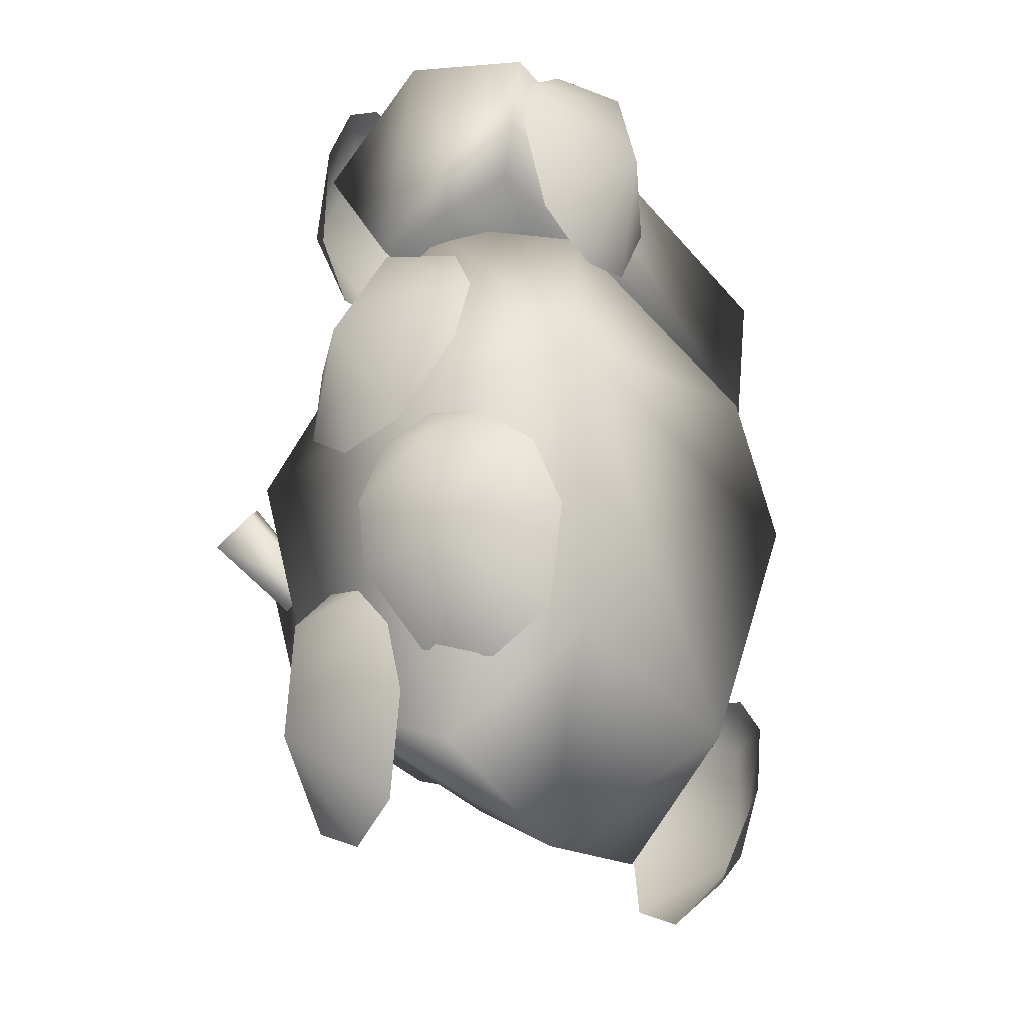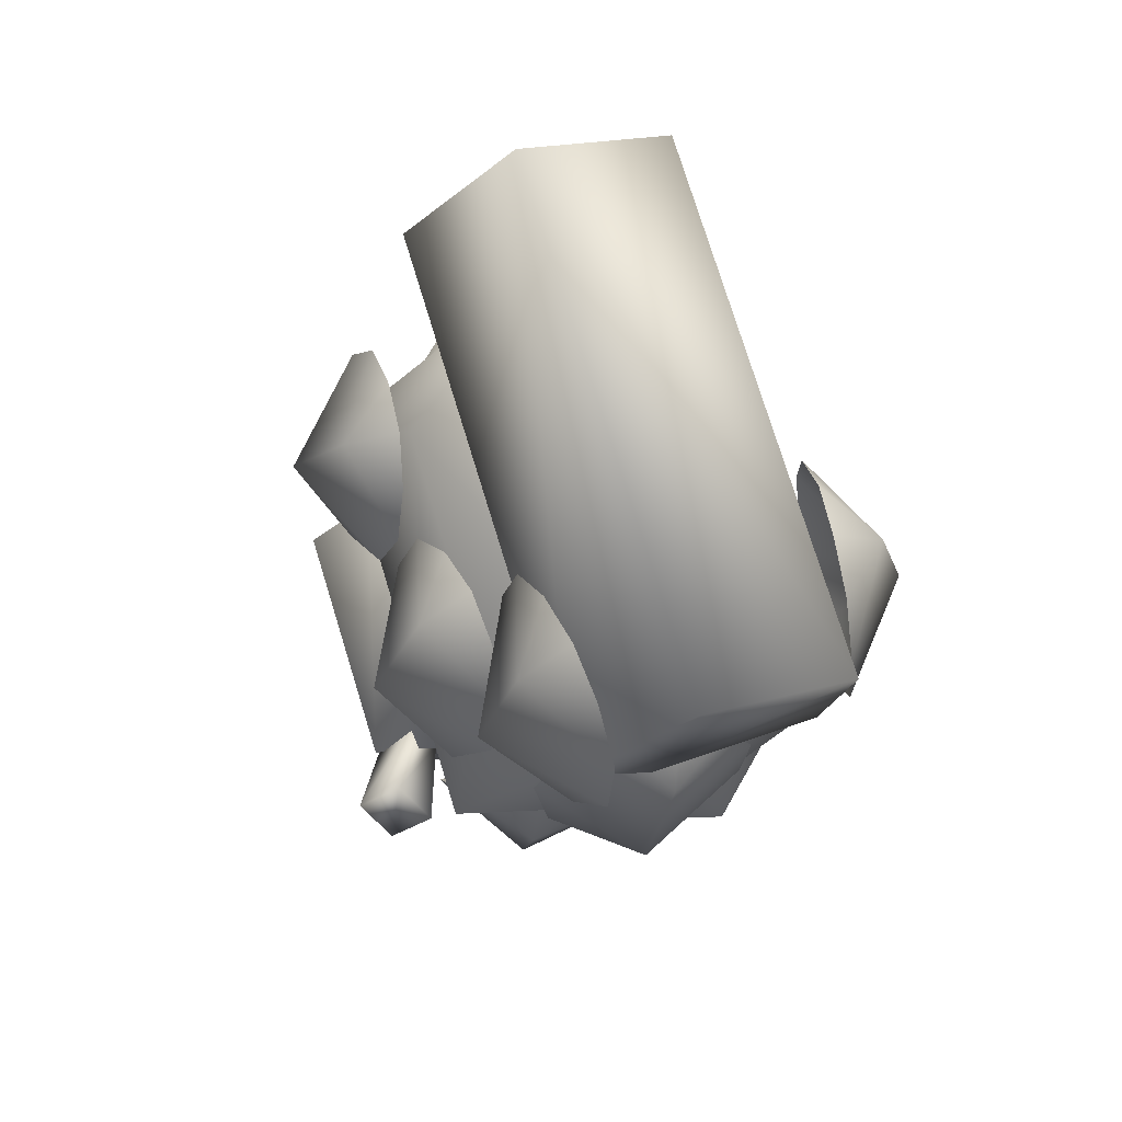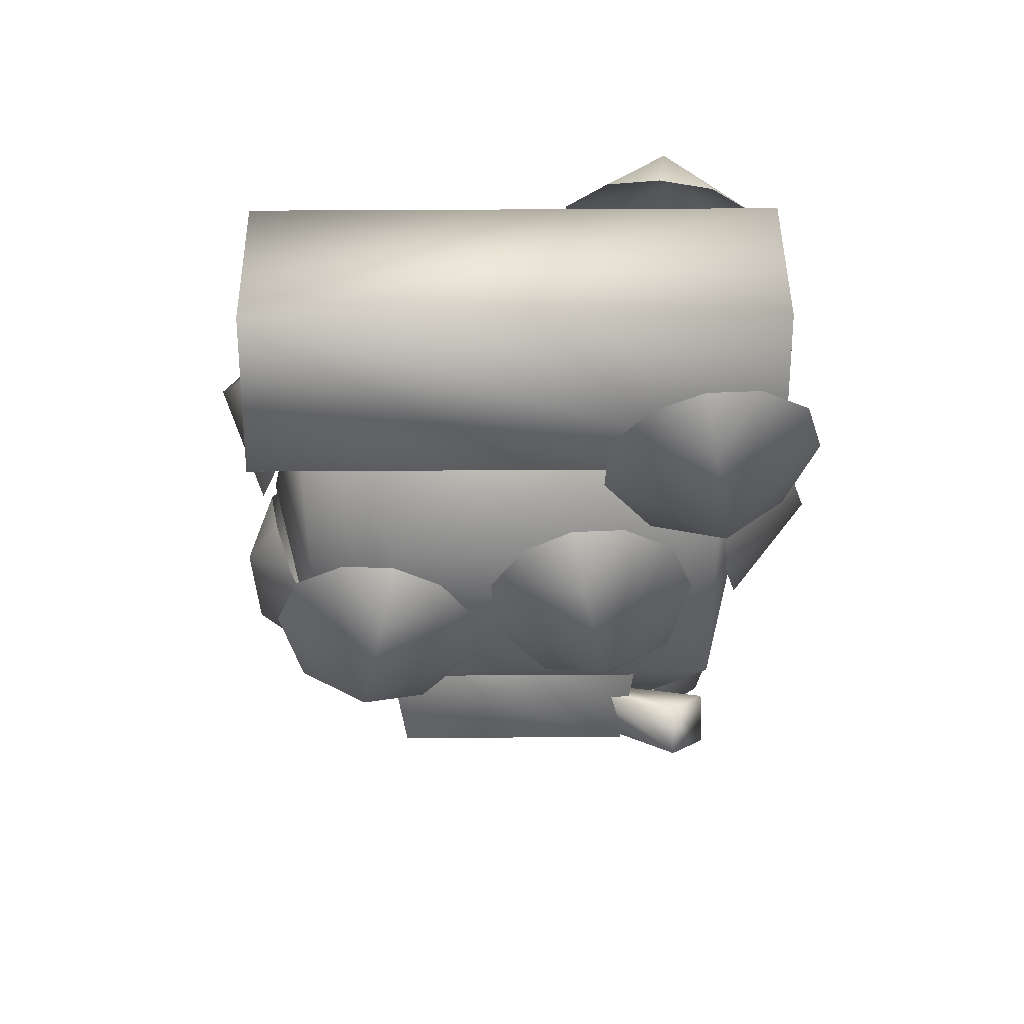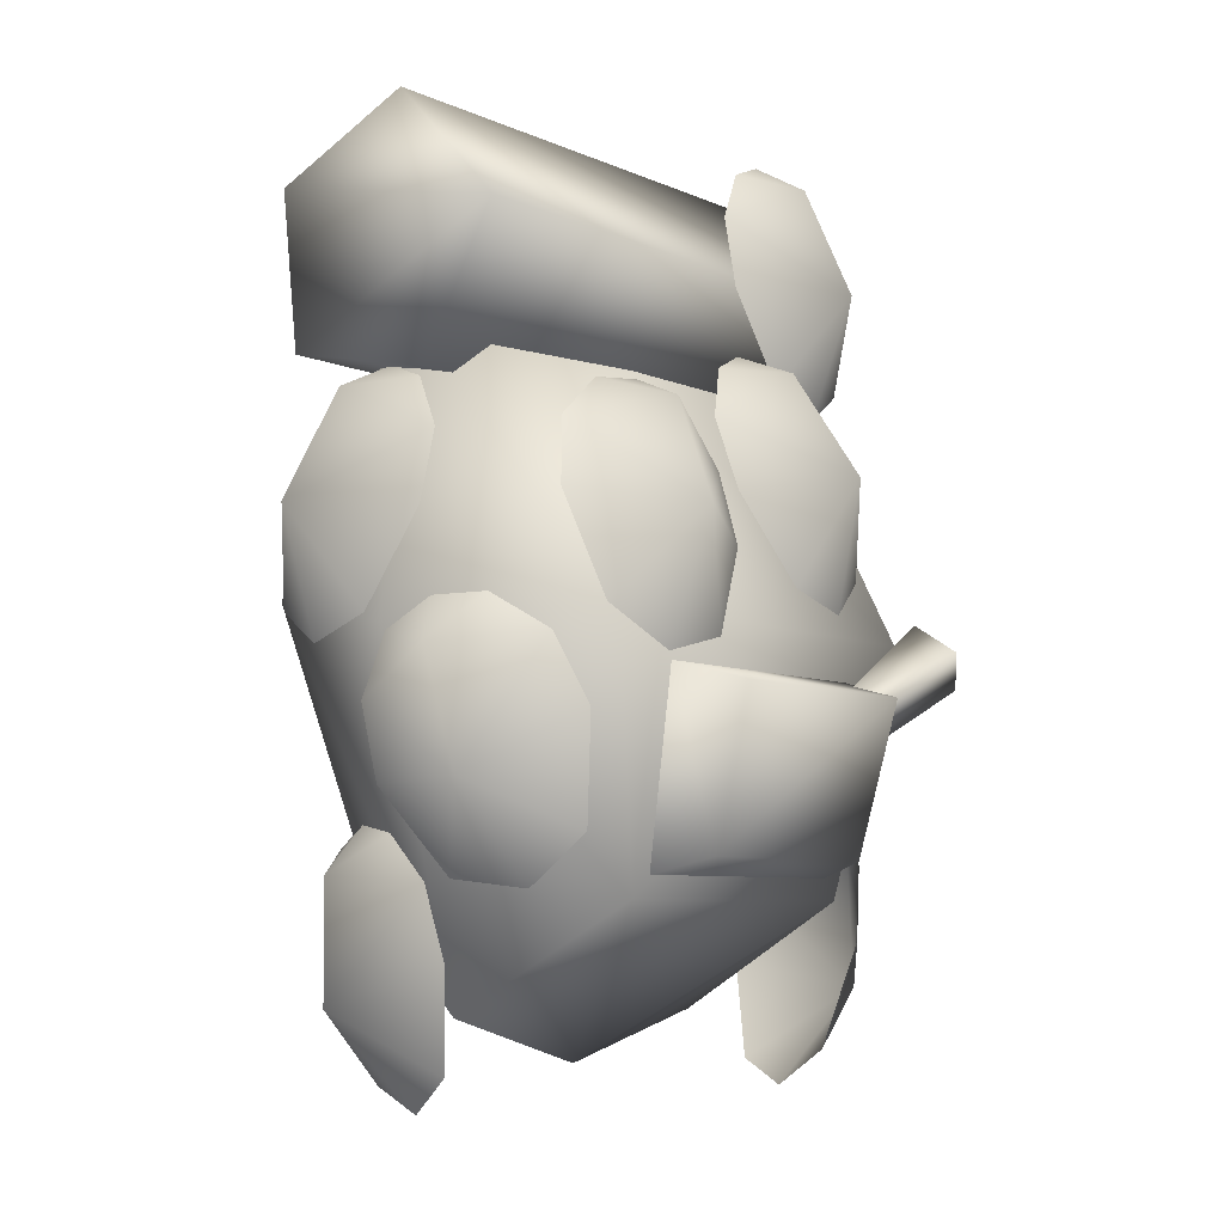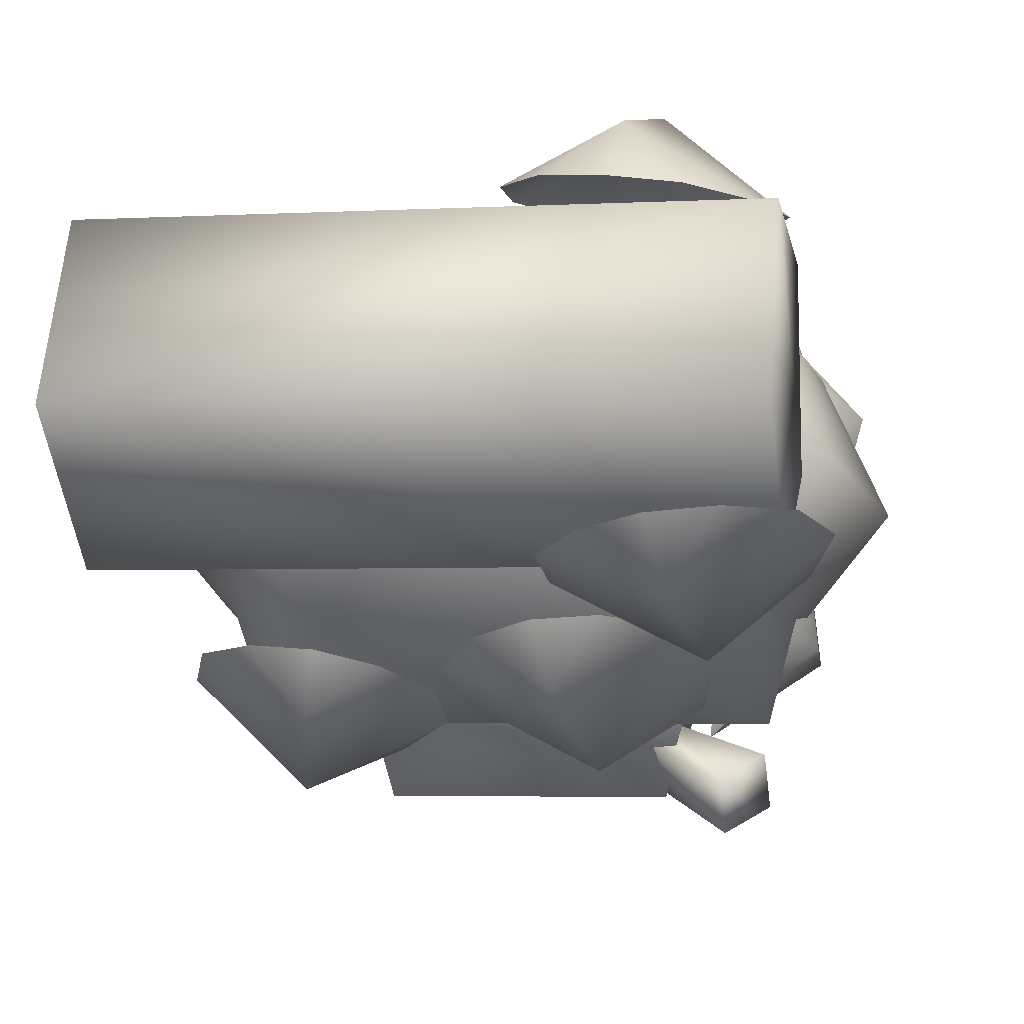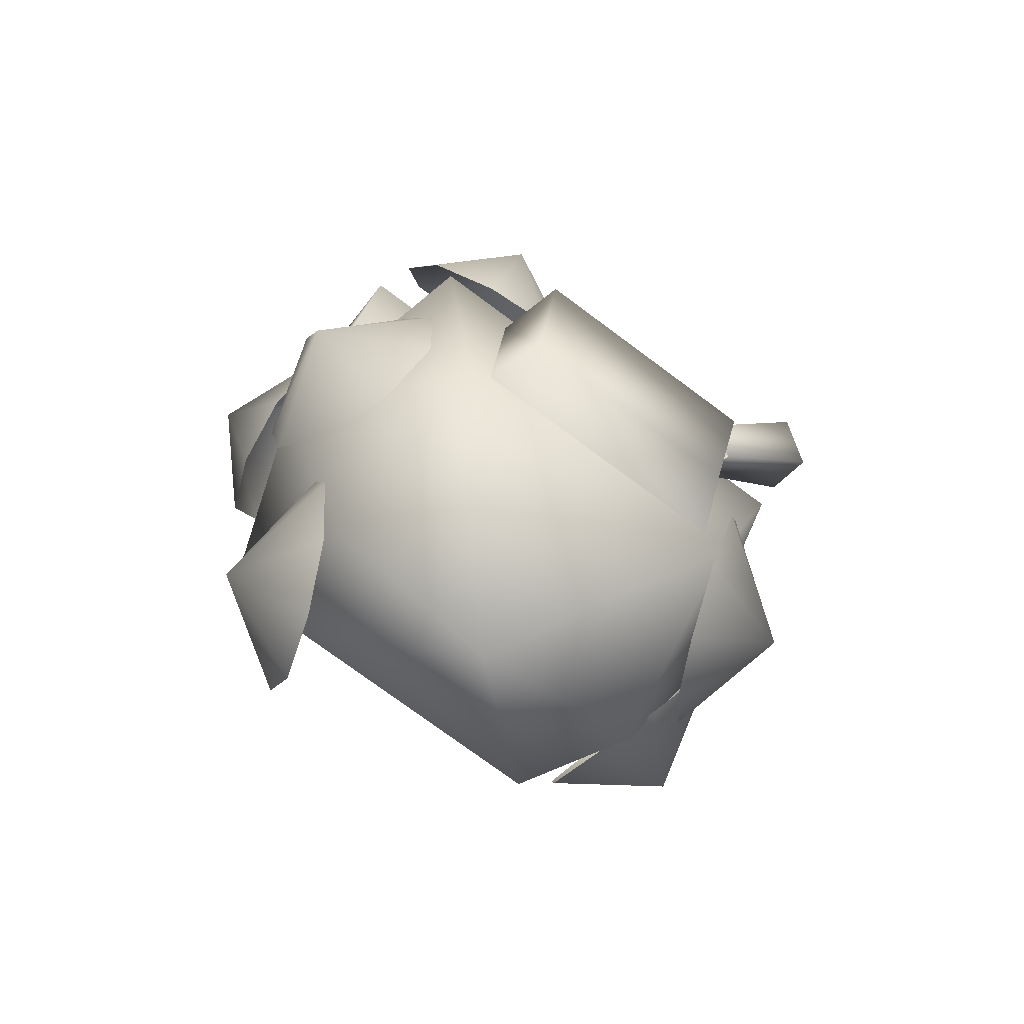
<metadata>
{"format":"obj","ext":"obj","renderer":"f3d","projection":"perspective","resolution":1024,"background":"white","views":[{"elev":-33.9,"azim":-57.0,"up":"+Y"},{"elev":76.2,"azim":-107.5,"up":"+Y"},{"elev":71.1,"azim":179.2,"up":"+Y"},{"elev":-6.6,"azim":127.9,"up":"+Y"},{"elev":-5.3,"azim":-169.1,"up":"+Z"},{"elev":-76.1,"azim":143.2,"up":"+Y"}]}
</metadata>
<code>
o Happy_Mask_Salesman.001
v 20.74 -29.92 12
v 12.6 -28.47 18
v 12.94 -35.73 13.98
v 14.65 -37.45 8.717
v 13.5 -22.74 18.1
v 19.97 -20.57 12.8
v 15.33 -18.55 15.61
v 16.94 -17 12.02
v 18.31 -17.66 8.09
v 18.97 -21.1 4.232
v 18.7 -26.65 2.547
v 16.81 -34.57 4.181
v 22.37 16.64 14
v 22.44 25.28 -4.557
v 22.29 29.19 15.52
v 22.33 34.53 4.053
v -18.66 29.01 15.26
v -18.48 14.04 1.319
v -18.57 16.46 13.73
v 22.47 14.22 1.584
v -18.51 25.1 -4.822
v -18.62 34.36 3.787
v 12.92 -6.257 -12.56
v 11.17 -19.47 -14.83
v 11.68 -7.729 -17.9
v 12.99 -20.76 -10.31
v 19.04 -3.012 -12.95
v 19.73 17.61 4.747
v 23.41 -3.417 4.52
v 11.42 14.43 -8.011
v 18.83 -0.6562 18.62
v 15.94 12.81 16.92
v -14.87 -0.8042 18.4
v -12.13 12.68 16.74
v -14.66 -3.16 -13.17
v -15.82 17.46 4.517
v -7.314 14.35 -8.132
v -19.25 -3.603 4.244
v -6.565 -19.54 -14.92
v -8.502 -6.343 -12.66
v -7.18 -7.805 -17.99
v -8.427 -20.84 -10.39
v 25.66 -14.27 -4.373
v 22.63 -14.48 5.379
v 20.29 -20.92 0.6909
v 18.53 -21.61 -4.781
v 23.62 -8.79 5.962
v 25.83 -5.279 -1.618
v 23.79 -4.114 3.657
v 23.03 -1.874 0.1619
v 21.82 -1.767 -3.873
v 19.98 -4.454 -7.926
v 18.58 -9.647 -10.11
v 17.73 -17.85 -9.138
v -13.98 24.32 -10.12
v -4.854 23.92 -5.544
v -8.797 16.67 -6.466
v -14.3 14.9 -6.116
v -5.024 29.62 -4.404
v -12.64 32.99 -6.715
v -7.961 33.81 -3.43
v -11.84 35.3 -2.653
v -15.98 34.6 -2.276
v -19.81 31.06 -2.275
v -21.35 25.54 -3.158
v -19.25 17.7 -4.952
v -19.45 -18.22 8.818
v -16.55 -16.53 -0.8111
v -13.49 -23.36 2.781
v -11.58 -24.74 8.081
v -18.13 -10.95 -0.482
v -20.62 -8.967 7.56
v -18.77 -6.755 2.542
v -18.21 -5.045 6.358
v -16.97 -5.472 10.37
v -14.8 -8.581 13.95
v -12.83 -13.89 15.26
v -11.13 -21.7 12.98
v 14.78 3.773 -17.42
v 22.02 4.708 -10.31
v 20.54 -3.001 -13
v 15.81 -5.985 -14.52
v 20.07 9.967 -8.813
v 12.8 11.88 -13.07
v 16 13.2 -8.447
v 11.81 13.65 -8.776
v 8.053 11.98 -9.754
v 5.439 7.726 -11.23
v 5.702 2.207 -13.01
v 10.18 -4.591 -14.71
v 2.27 -34.23 4.46
v -9.902 -22.41 -10.55
v 14.49 -22.31 -10.4
v -11.39 -30.63 3.957
v 15.89 -30.51 4.134
v 12.91 -22.69 14.58
v -8.637 -22.78 14.44
v -14.2 -4.652 -15.16
v -11.47 -2.105 -16.86
v -14.31 -6.846 -18.62
v -11.58 -4.298 -20.32
v -5.849 -7.484 -14.35
v -5.926 -9.108 -16.93
v -7.943 -10.99 -15.67
v -7.866 -9.371 -13.1
v 27.25 5.022 10.28
v 19.58 5.812 16.96
v 22.06 -1.896 15.11
v 23.84 -4.618 10.32
v 18.48 11.27 15.31
v 23.44 13.47 8.584
v 18.61 14.81 11.47
v 19.32 15.53 7.375
v 20.55 14.08 3.612
v 22.05 9.956 0.8023
v 23.55 4.35 0.803
v 24.58 -2.832 4.86
v -15.98 -28.85 -8.351
v -8.085 -25.27 -13.73
v -7.415 -33.11 -11.03
v -8.9 -35.94 -6.197
v -9.788 -19.79 -12.87
v -16.55 -19.49 -7.499
v -12.23 -16.39 -9.752
v -14.07 -15.74 -6.008
v -15.36 -17.26 -2.299
v -15.56 -21.39 0.8738
v -14.53 -27.06 1.585
v -11.5 -34.24 -1.312
v -11.06 19.73 22.17
v -18.62 21.74 15.59
v -16.28 13.78 16.18
v -11.23 10.99 16.84
v -17.24 27.37 15.49
v -10.04 28.84 20.04
v -13.5 30.99 15.94
v -9.379 31.75 16.35
v -5.445 30.27 16.83
v -2.375 26.07 17.12
v -2.034 20.27 17.41
v -5.764 12.85 17.34
v -5.23 8.238 -16.25
v 3.8 6.625 -11.76
v -0.5745 -0.1591 -13.72
v -6.183 -1.614 -13.63
v 3.972 12.11 -9.836
v -3.413 16.23 -11.66
v 1.288 16.3 -8.285
v -2.491 17.9 -7.307
v -6.687 17.41 -7.045
v -10.72 14.16 -7.539
v -12.58 8.915 -9.213
v -10.97 1.298 -12.1
v -20.07 11.62 2.738
v -15.6 13.96 -0.09119
v -15.29 11.12 -4.449
v -16.15 13.95 4.093
v -22.98 3.166 -0.1641
v -15.84 5.903 -6.92
v -17.31 -2.245 -6.258
v -18.49 -5.885 -1.894
v -18.69 1.445 8.931
v -19.11 -5.072 3.802
v -17.84 7.119 9.782
v -16.98 11.79 7.622
f 1 2 3
f 1 3 4
f 1 5 2
f 5 1 6
f 7 6 8
f 6 7 5
f 9 6 10
f 6 9 8
f 1 10 6
f 10 1 11
f 12 1 4
f 11 1 12
f 13 14 15
f 15 14 16
f 17 18 19
f 20 14 13
f 21 18 22
f 22 18 17
f 23 24 25
f 23 26 24
f 27 28 29
f 30 28 27
f 29 28 31
f 31 28 32
f 33 31 32
f 33 32 34
f 35 36 37
f 35 38 36
f 34 36 33
f 33 36 38
f 39 40 41
f 42 40 39
f 26 42 24
f 24 42 39
f 37 30 35
f 35 30 27
f 25 24 41
f 41 24 39
f 13 19 20
f 20 19 18
f 15 17 13
f 13 17 19
f 16 22 17
f 16 17 15
f 14 21 16
f 16 21 22
f 20 18 14
f 14 18 21
f 43 44 45
f 43 45 46
f 43 47 44
f 47 43 48
f 49 48 50
f 48 49 47
f 51 48 52
f 48 51 50
f 43 52 48
f 52 43 53
f 54 43 46
f 53 43 54
f 55 56 57
f 55 57 58
f 55 59 56
f 59 55 60
f 61 60 62
f 60 61 59
f 63 60 64
f 60 63 62
f 55 64 60
f 64 55 65
f 66 55 58
f 65 55 66
f 67 68 69
f 67 69 70
f 67 71 68
f 71 67 72
f 73 72 74
f 72 73 71
f 75 72 76
f 72 75 74
f 67 76 72
f 76 67 77
f 78 67 70
f 77 67 78
f 79 80 81
f 79 81 82
f 79 83 80
f 83 79 84
f 85 84 86
f 84 85 83
f 87 84 88
f 84 87 86
f 79 88 84
f 88 79 89
f 90 79 82
f 89 79 90
f 91 92 93
f 91 94 92
f 91 95 96
f 91 93 95
f 91 97 94
f 91 96 97
f 33 94 97
f 33 38 94
f 29 31 95
f 95 31 96
f 93 92 35
f 93 35 27
f 95 93 29
f 29 93 27
f 31 33 96
f 96 33 97
f 35 92 38
f 38 92 94
f 40 23 41
f 41 23 25
f 28 30 36
f 36 30 37
f 28 36 34
f 28 34 32
f 98 99 100
f 100 99 101
f 102 103 101
f 102 101 99
f 103 104 100
f 103 100 101
f 104 105 100
f 100 105 98
f 105 102 99
f 105 99 98
f 106 107 108
f 106 108 109
f 106 110 107
f 110 106 111
f 112 111 113
f 111 112 110
f 114 111 115
f 111 114 113
f 106 115 111
f 115 106 116
f 117 106 109
f 116 106 117
f 118 119 120
f 118 120 121
f 118 122 119
f 122 118 123
f 124 123 125
f 123 124 122
f 126 123 127
f 123 126 125
f 118 127 123
f 127 118 128
f 129 118 121
f 128 118 129
f 130 131 132
f 130 132 133
f 130 134 131
f 134 130 135
f 136 135 137
f 135 136 134
f 138 135 139
f 135 138 137
f 130 139 135
f 139 130 140
f 141 130 133
f 140 130 141
f 142 143 144
f 142 144 145
f 142 146 143
f 146 142 147
f 148 147 149
f 147 148 146
f 150 147 151
f 147 150 149
f 142 151 147
f 151 142 152
f 153 142 145
f 152 142 153
f 154 155 156
f 155 154 157
f 156 158 154
f 158 156 159
f 158 160 161
f 158 159 160
f 162 158 163
f 163 158 161
f 164 158 162
f 158 164 154
f 154 165 157
f 165 154 164

</code>
